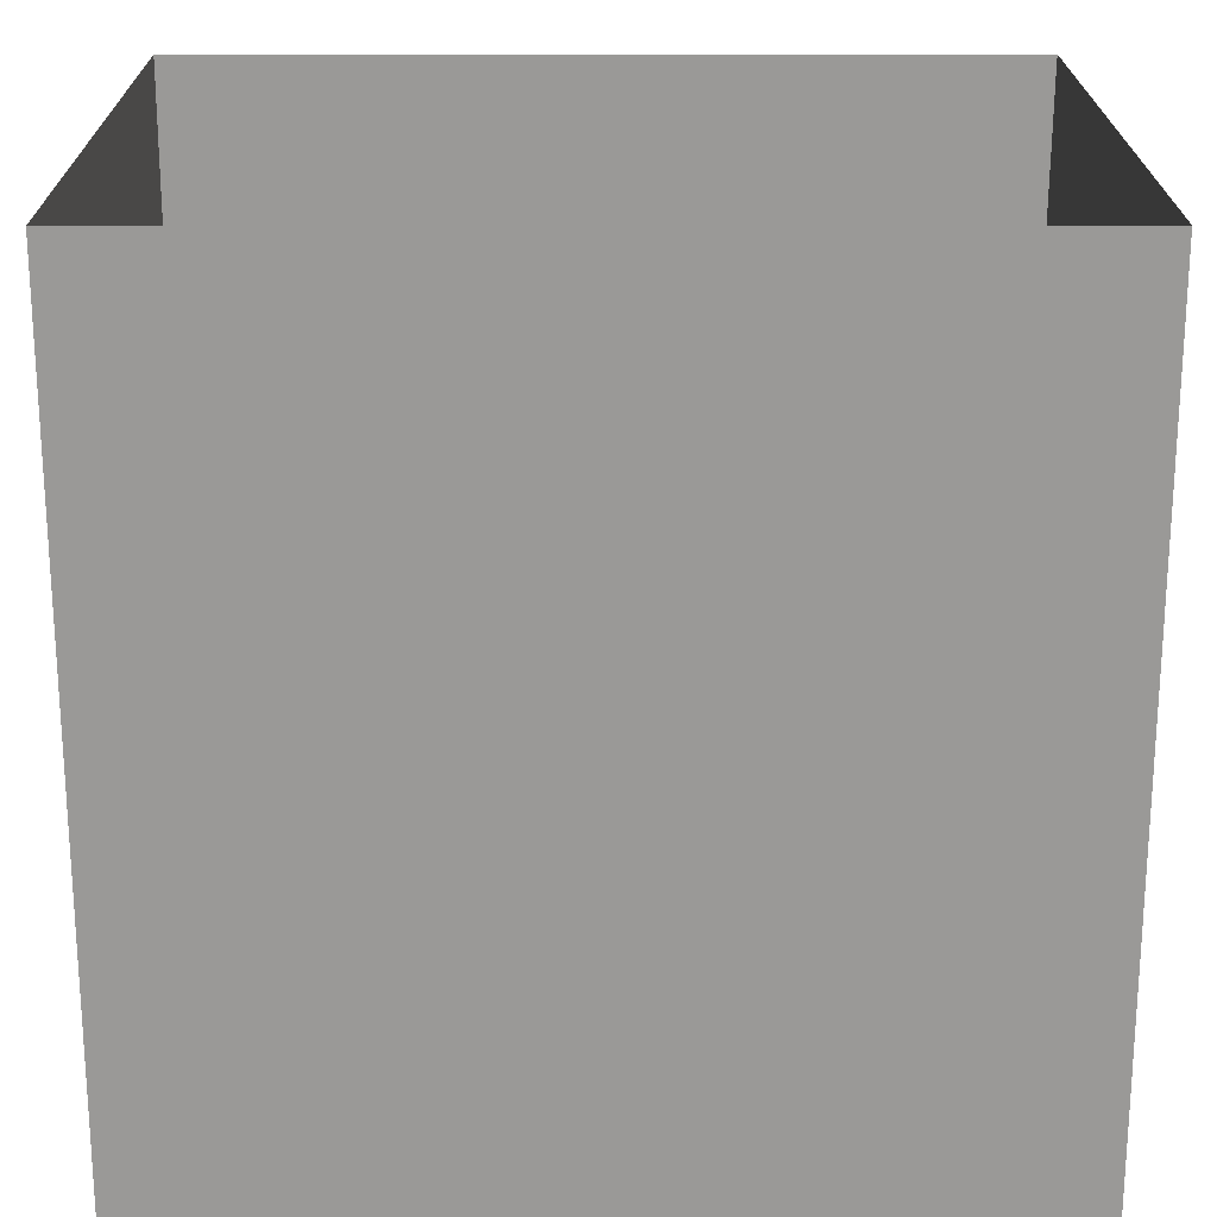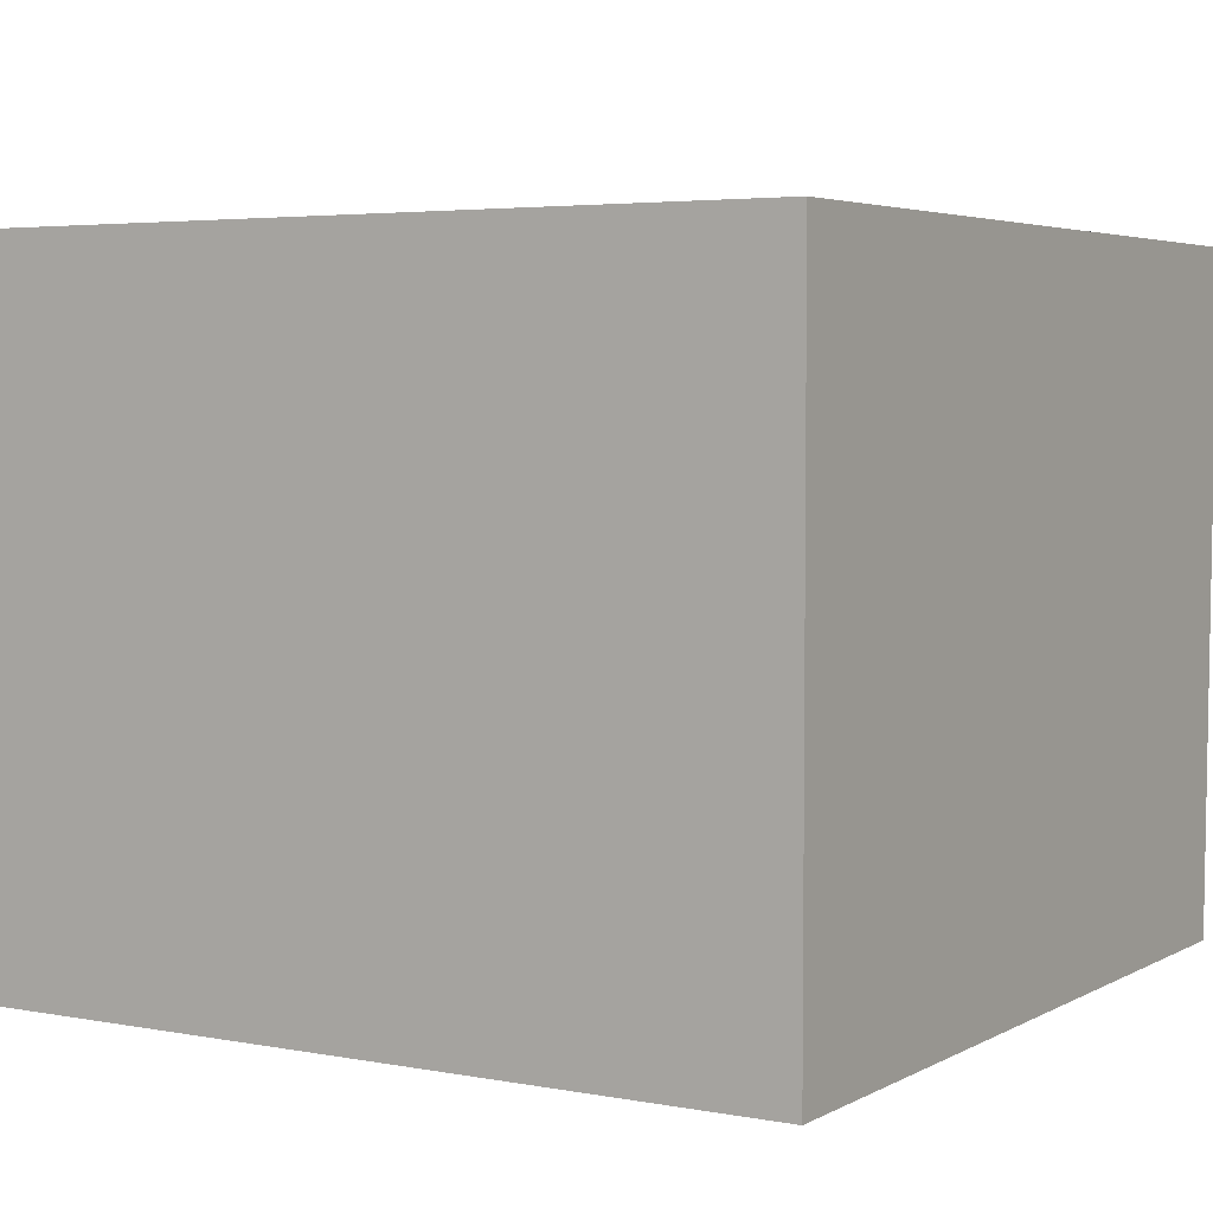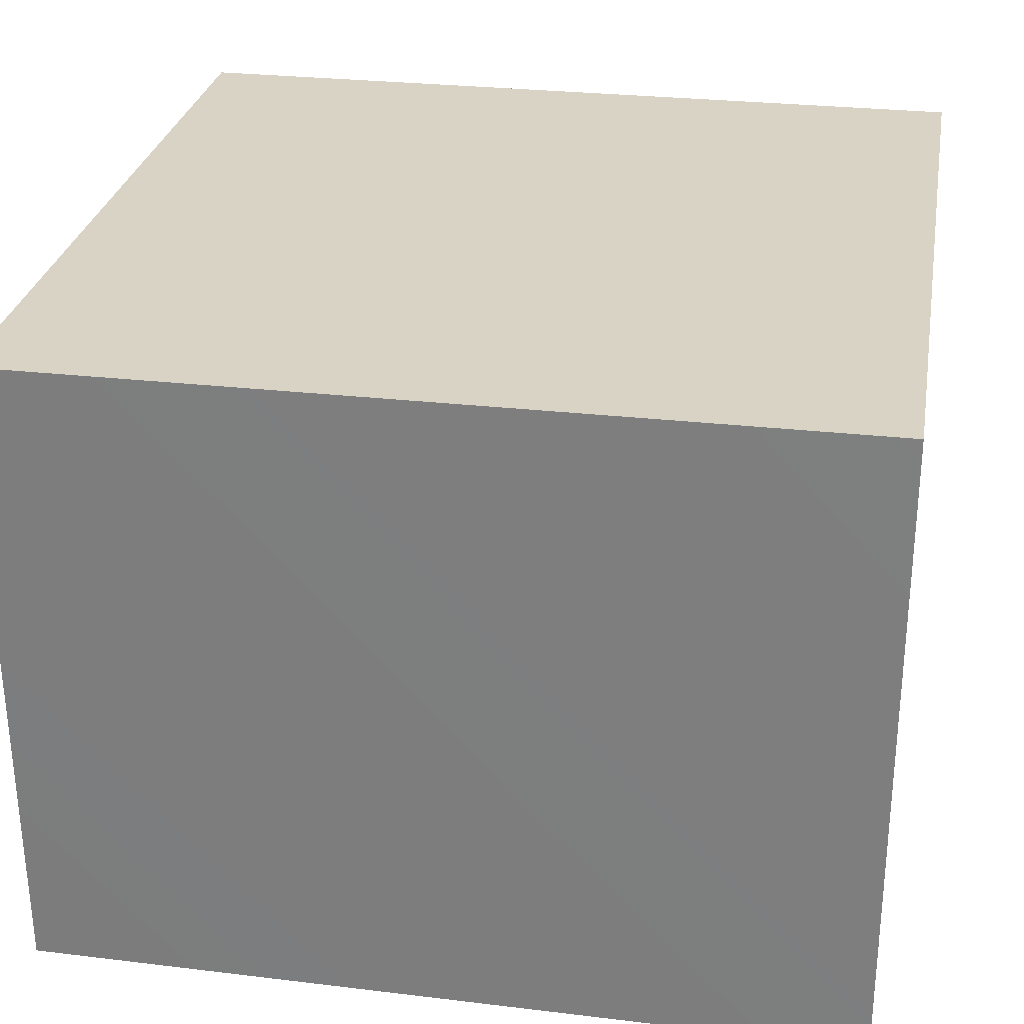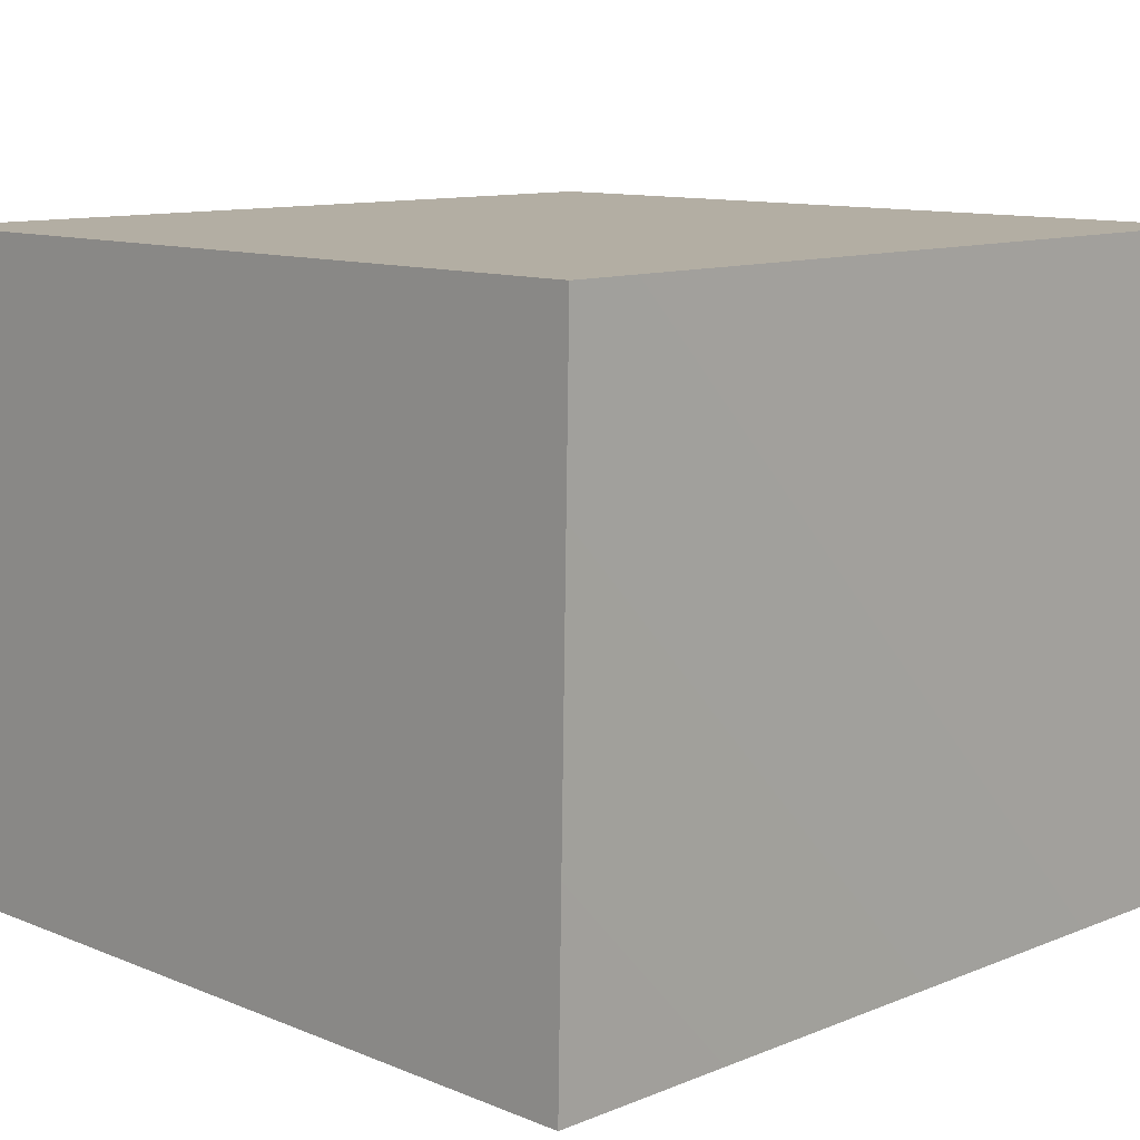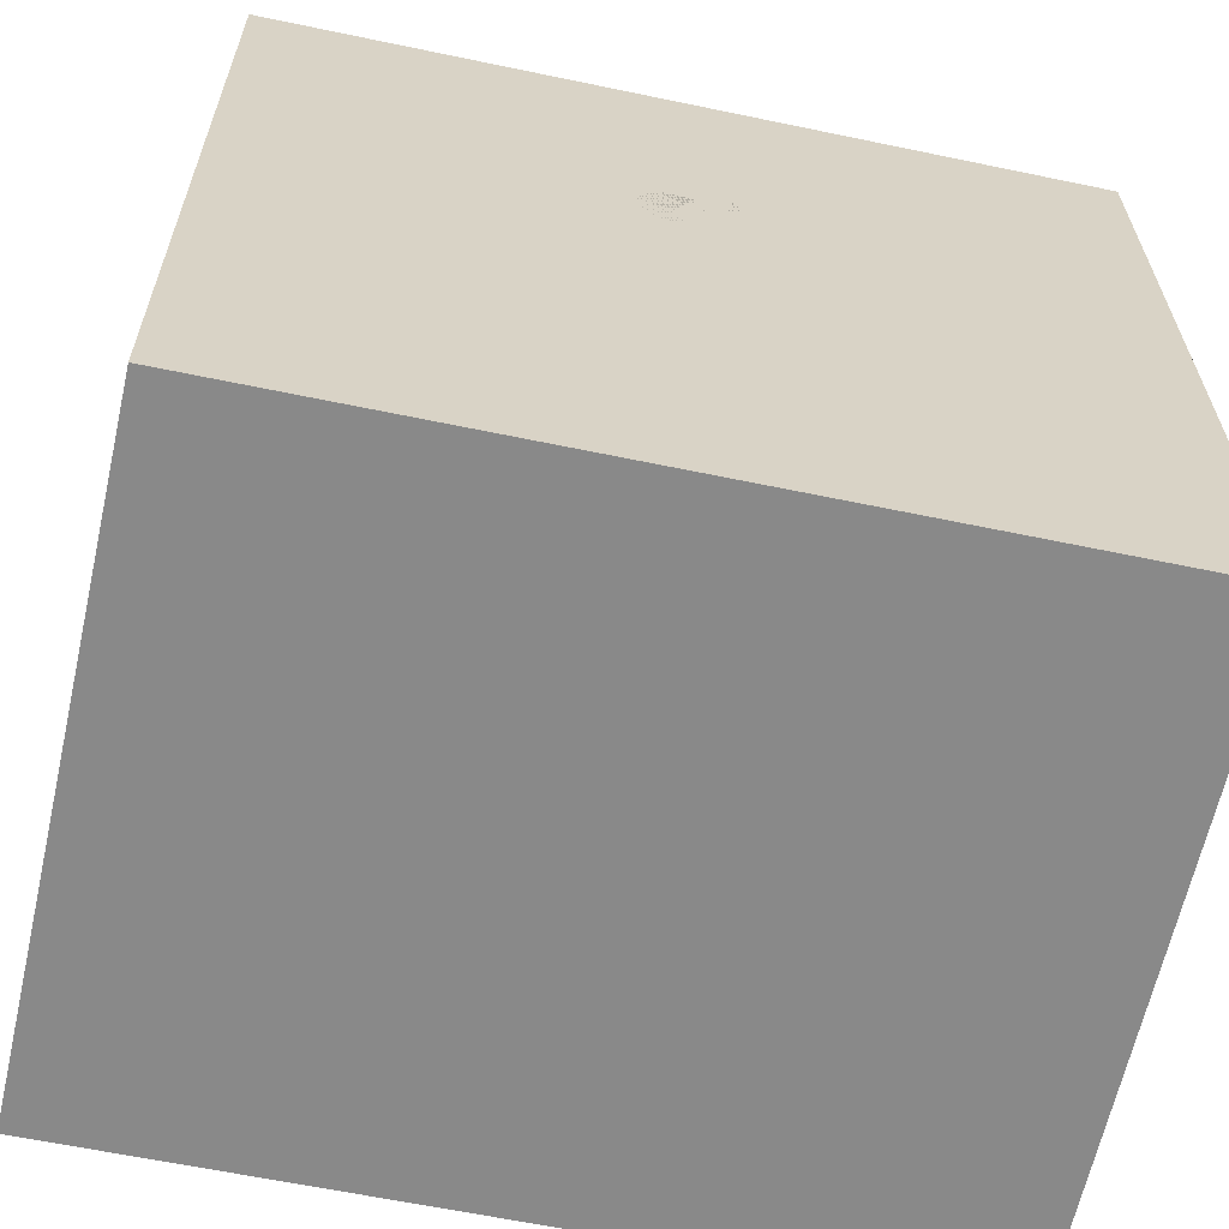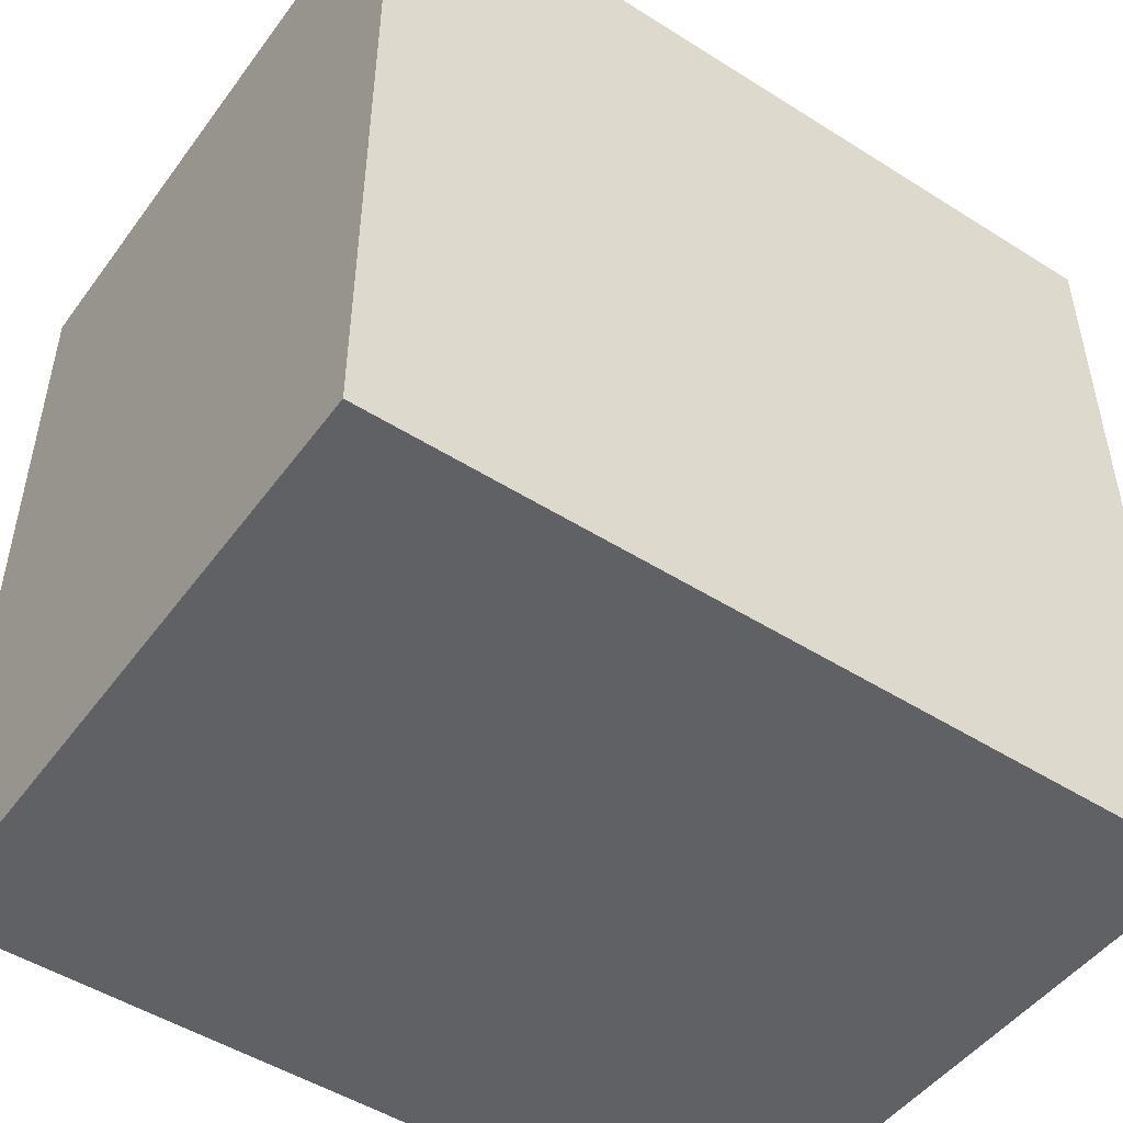
<metadata>
{"format":"obj","ext":"obj","renderer":"f3d","projection":"perspective","resolution":1024,"background":"white","views":[{"elev":21.0,"azim":179.9,"up":"+Z"},{"elev":4.2,"azim":121.5,"up":"+Y"},{"elev":28.3,"azim":-80.2,"up":"+Y"},{"elev":11.0,"azim":-135.1,"up":"+Y"},{"elev":-63.0,"azim":-11.9,"up":"+Z"},{"elev":-49.6,"azim":145.1,"up":"+Z"}]}
</metadata>
<code>
v -0.09014 0 0.3453
v -0.05239 0 0.2508
v -0.006261 0 0.3396
v -0.1364 0 0.2755
v -0.109 0 0.193
v -0.008397 0 0.1632
v -0.04052 0.006518 0.4156
v 0.04194 0 0.2593
v -0.1501 0.04042 0.3602
v -0.1776 0.06139 0.2402
v -0.09101 0.08804 0.4221
v 0.07443 0 0.3685
v -0.166 0.1337 0.3422
v 0.02368 0.07943 0.4408
v -0.1092 0.05311 0.1122
v 0.1368 0 0.2234
v -0.0652 0.1771 0.4297
v -0.185 0.1565 0.2038
v 0.07362 0.1753 0.4464
v 0.04117 0.01942 0.08069
v 0.1425 0.0655 0.3849
v -0.1393 0.1705 0.08406
v -0.03292 0.1012 0.02564
v 0.1033 0.09105 0.01561
v 0.1548 0.03691 0.1064
v 0.2147 0.07014 0.2962
v 0.22 0.05789 0.1845
v 0.2825 0.1356 0.2386
v 0.211 0.1698 0.3808
v -0.1723 0.2671 0.1718
v -0.02538 0.2759 0.4231
v -0.1506 0.2522 0.3259
v 0.03612 0.1746 -0.03618
v 0.2446 0.1155 0.08443
v -0.1424 0.347 0.2543
v -0.1233 0.2917 0.05143
v -0.07004 0.1994 0.004231
v 0.1076 0.284 0.4325
v -0.0868 0.3493 0.349
v 0.1717 0.1731 -0.02817
v -0.03414 0.2822 -0.0401
v 0.2183 0.2904 0.3907
v 0.2908 0.2136 0.02685
v -0.07674 0.4498 0.2741
v -0.1345 0.3866 0.1416
v 0.3308 0.2096 0.1585
v 0.1465 0.3937 0.3996
v 0.298 0.2402 0.3064
v 0.01673 0.3869 0.393
v 0.09018 0.2638 -0.08256
v -0.07153 0.4164 0.002188
v 0.224 0.2725 -0.06901
v 0.06666 0.498 0.3473
v -0.08449 0.4983 0.1317
v 0.3711 0.3068 0.0909
v 0.3635 0.334 0.2275
v 0.2788 0.3734 0.3443
v 0.02546 0.3588 -0.08538
v 0.3219 0.3077 -0.01859
v 0.1403 0.3678 -0.1188
v -0.008257 0.5761 0.2166
v 0.2083 0.4969 0.3484
v 0.2783 0.3815 -0.09523
v 0.3357 0.4669 0.2801
v 0.4058 0.4318 0.1458
v 0.3825 0.4037 0.002186
v 0.03947 0.464 -0.09448
v 0.1938 0.4729 -0.1396
v 0.3771 0.5702 0.2007
v 0.2698 0.5793 0.2863
v 0.09685 0.5675 -0.1106
v 0.1374 0.6059 0.2874
v 0.07626 0.6725 0.1764
v 0.2359 0.5983 -0.1405
v 0.3353 0.4934 -0.09751
v 0.4227 0.53 0.04978
v 0.2496 0.691 0.2126
v -0.009156 0.5901 0.02143
v 0.3954 0.6699 0.1015
v 0.1166 0.6746 -0.07239
v 0.07679 0.7032 0.04809
v 0.1601 0.7449 0.1211
v 0.3811 0.628 -0.06798
v 0.2575 0.7295 -0.09403
v 0.1638 0.7607 0.01048
v 0.2788 0.7753 0.08643
v 0.3744 0.7319 -0.003582
v 0.01029 0.09879 0.2525
v 0.08207 0.2755 0.1813
v 0.2569 0.6341 0.04378
v 0.1131 0.4822 -0.009241
v 0.133 0.5903 0.009067
v 0.3143 0.5114 0.1364
v 0.1522 0.5807 0.1285
v 0.2405 0.484 0.02771
v 0.2423 0.3391 0.07557
v 0.08983 0.4611 0.1579
v 0.2627 0.4314 0.1721
v 0.196 0.5548 -0.05651
v 0.1083 0.3695 0.009055
g leftSphere
f 75 76 66
f 77 82 73
f 46 43 55
f 72 77 73
f 43 59 55
f 77 86 82
f 53 44 49
f 8 12 3
f 3 12 7
f 2 8 3
f 74 84 83
f 74 68 71
f 79 87 86
f 2 4 5
f 38 47 49
f 76 83 79
f 50 58 60
f 46 34 43
f 30 22 18
f 75 66 63
f 20 25 16
f 6 15 20
f 52 50 60
f 2 3 1
f 36 45 51
f 66 55 59
f 16 26 21
f 16 25 27
f 50 52 40
f 13 10 9
f 24 25 20
f 44 39 49
f 14 19 17
f 24 23 33
f 31 19 38
f 22 15 18
f 43 34 40
f 31 39 32
f 16 8 6
f 21 26 29
f 57 56 64
f 47 62 53
f 3 7 1
f 29 48 42
f 30 45 36
f 76 69 65
f 28 34 46
f 17 11 14
f 46 56 48
f 84 80 85
f 43 52 59
f 77 69 79
f 56 55 65
f 67 51 78
f 75 83 76
f 17 32 13
f 48 28 46
f 6 8 2
f 79 69 76
f 44 45 35
f 5 6 2
f 16 12 8
f 58 41 51
f 21 12 16
f 48 56 57
f 58 51 67
f 23 15 22
f 27 34 28
f 73 81 78
f 14 12 21
f 10 15 5
f 80 84 74
f 29 19 21
f 70 77 72
f 24 34 25
f 28 26 27
f 49 39 31
f 40 33 50
f 83 84 87
f 5 15 6
f 17 19 31
f 38 29 42
f 49 47 53
f 68 67 71
f 9 11 13
f 42 47 38
f 65 66 76
f 1 4 2
f 85 81 82
f 68 60 67
f 16 6 20
f 79 86 77
f 13 11 17
f 86 85 82
f 39 44 35
f 64 56 65
f 78 61 73
f 79 83 87
f 54 61 78
f 87 84 86
f 73 61 72
f 84 85 86
f 48 57 42
f 59 63 66
f 25 34 27
f 14 11 7
f 28 48 29
f 29 26 28
f 51 54 78
f 70 62 64
f 20 23 24
f 54 45 44
f 32 30 18
f 74 75 68
f 71 80 74
f 65 55 66
f 74 83 75
f 56 46 55
f 53 72 61
f 71 78 80
f 62 47 57
f 71 67 78
f 58 67 60
f 80 81 85
f 13 18 10
f 59 52 63
f 21 19 14
f 44 53 61
f 9 4 1
f 77 70 69
f 37 23 22
f 1 7 9
f 5 4 10
f 62 57 64
f 80 78 81
f 33 23 37
f 40 34 24
f 32 18 13
f 50 41 58
f 75 63 68
f 37 41 33
f 10 4 9
f 7 11 9
f 63 52 60
f 57 47 42
f 49 31 38
f 35 32 39
f 31 32 17
f 73 82 81
f 30 32 35
f 20 15 23
f 27 26 16
f 35 45 30
f 36 37 22
f 7 12 14
f 36 41 37
f 18 15 10
f 70 64 69
f 33 41 50
f 54 44 61
f 24 33 40
f 51 45 54
f 40 52 43
f 38 19 29
f 51 41 36
f 72 62 70
f 22 30 36
f 53 62 72
f 69 64 65
f 63 60 68
v -0.5875 0.25 0
v -0.3375 0.25 0
v -0.3639 0.3618 0
v -0.3563 0.2986 0.08187
v -0.3653 0.3047 -0.1006
v -0.4035 0.3998 -0.07876
v -0.4327 0.4461 0.009191
v -0.3639 0.1884 0.09343
v -0.4106 0.388 0.1104
v -0.3675 0.1916 -0.1033
v -0.3585 0.1498 -8.755e-05
v -0.4211 0.2517 -0.1866
v -0.4442 0.3644 -0.1699
v -0.4851 0.4553 -0.09934
v -0.4094 0.2741 0.1738
v -0.5273 0.4926 -0.006295
v -0.4427 0.1371 -0.1697
v -0.436 0.1464 0.1697
v -0.5119 0.4644 0.104
v -0.4147 0.08009 0.06147
v -0.5002 0.3742 0.1986
v -0.4134 0.0815 -0.06174
v -0.5965 0.4833 -0.08926
v -0.5029 0.1961 -0.229
v -0.5492 0.415 -0.1838
v -0.5182 0.3029 -0.2343
v -0.5068 0.2362 0.2362
v -0.5332 0.122 0.2078
v -0.5008 0.04827 -0.1195
v -0.6272 0.4944 0.03432
v -0.5147 0.0433 0.1203
v -0.5564 0.1021 -0.1991
v -0.6521 0.4311 -0.1598
v -0.502 0.01518 -0.007365
v -0.6067 0.3224 0.2385
v -0.7093 0.4586 -0.06459
v -0.6208 0.4404 0.1585
v -0.6098 0.2073 -0.2453
v -0.6151 0.1857 0.24
v -0.6041 0.02082 -0.0985
v -0.738 0.44 0.06104
v -0.6256 0.06837 0.1675
v -0.6395 0.3351 -0.2293
v -0.7003 0.2569 0.223
v -0.7983 0.3769 -0.04453
v -0.7289 0.364 0.1717
v -0.6823 0.1056 -0.1807
v -0.6181 0.005694 0.04337
v -0.7402 0.3706 -0.157
v -0.7259 0.2395 -0.2079
v -0.7161 0.1473 0.1882
v -0.8113 0.3382 0.06798
v -0.7263 0.04958 -0.05535
v -0.7281 0.0603 0.08217
v -0.7816 0.2498 0.1576
v -0.7904 0.1614 -0.1161
v -0.8002 0.2782 -0.1284
v -0.789 0.147 0.1063
v -0.835 0.2508 -0.03502
v -0.806 0.1284 0.0009649
v -0.8277 0.222 0.06329
g rightSphere
f 160 161 159
f 159 161 152
f 156 160 159
f 134 120 131
f 153 156 147
f 155 158 151
f 139 128 127
f 116 123 130
f 112 117 124
f 150 149 143
f 126 112 124
f 139 127 135
f 152 155 146
f 120 111 108
f 110 105 102
f 132 117 129
f 138 126 124
f 106 105 113
f 127 128 118
f 137 130 141
f 121 115 109
f 141 152 146
f 131 120 118
f 128 139 142
f 149 145 136
f 122 117 110
f 123 116 114
f 153 147 140
f 129 134 140
f 132 129 140
f 108 115 118
f 148 153 140
f 115 127 118
f 103 106 107
f 160 156 153
f 126 125 113
f 121 109 119
f 136 145 141
f 111 122 110
f 117 112 110
f 134 122 120
f 131 128 142
f 148 131 142
f 128 131 118
f 156 159 157
f 150 138 147
f 133 149 136
f 158 154 151
f 106 114 107
f 148 134 131
f 123 114 125
f 154 142 151
f 160 154 158
f 121 127 115
f 108 111 102
f 109 103 107
f 127 121 135
f 142 139 151
f 104 115 108
f 161 160 158
f 154 148 142
f 138 143 126
f 145 149 157
f 105 112 113
f 156 150 147
f 112 105 110
f 135 137 146
f 123 136 130
f 145 159 152
f 144 139 135
f 149 150 157
f 114 116 107
f 144 155 151
f 123 133 136
f 116 119 107
f 161 155 152
f 149 133 143
f 109 104 103
f 138 150 143
f 133 123 125
f 148 154 153
f 134 148 140
f 132 138 124
f 104 108 102
f 122 134 129
f 137 119 130
f 111 110 102
f 125 114 113
f 144 135 146
f 139 144 151
f 138 132 147
f 103 104 102
f 130 136 141
f 141 145 152
f 137 121 119
f 154 160 153
f 122 111 120
f 112 126 113
f 150 156 157
f 117 122 129
f 115 104 109
f 119 109 107
f 105 106 103
f 119 116 130
f 147 132 140
f 121 137 135
f 105 103 102
f 143 133 125
f 159 145 157
f 114 106 113
f 120 108 118
f 137 141 146
f 155 144 146
f 126 143 125
f 155 161 158
f 117 132 124
v   1 0 -1.04
v  -0.99 0 -1.04
v  -1.01 0  0.99
v   1 0  0.99
g floor
f 162 163 164
f 164 165 162
v   1 1.59 -1.04
v   1 1.59  0.99
v  -1.02 1.59  0.99
v  -1.02 1.59 -1.04
g ceiling
f 166 167 168
f 168 169 166
v   1 1.59 -1.04
v  -1.02 1.59 -1.04
v  -0.99 0 -1.04
v   1 0 -1.04
g backWall
f 170 171 172
f 172 173 170
v  1 1.59 0.99
v  1 1.59 -1.04
v  1 0 -1.04
v  1 0 0.99
g rightWall
f 174 175 176
f 176 177 174
v  -1.02 1.59 -1.04
v  -1.02 1.59 0.99
v  -1.01 0 0.99
v  -0.99 0 -1.04
g leftWall
f 178 179 180
f 180 181 178
v  0.23 1.58 -0.22
v  0.23 1.58 0.16
v  -0.24 1.58 0.16
v  -0.24 1.58 -0.22
g light
f 182 183 184
f 184 185 182

</code>
